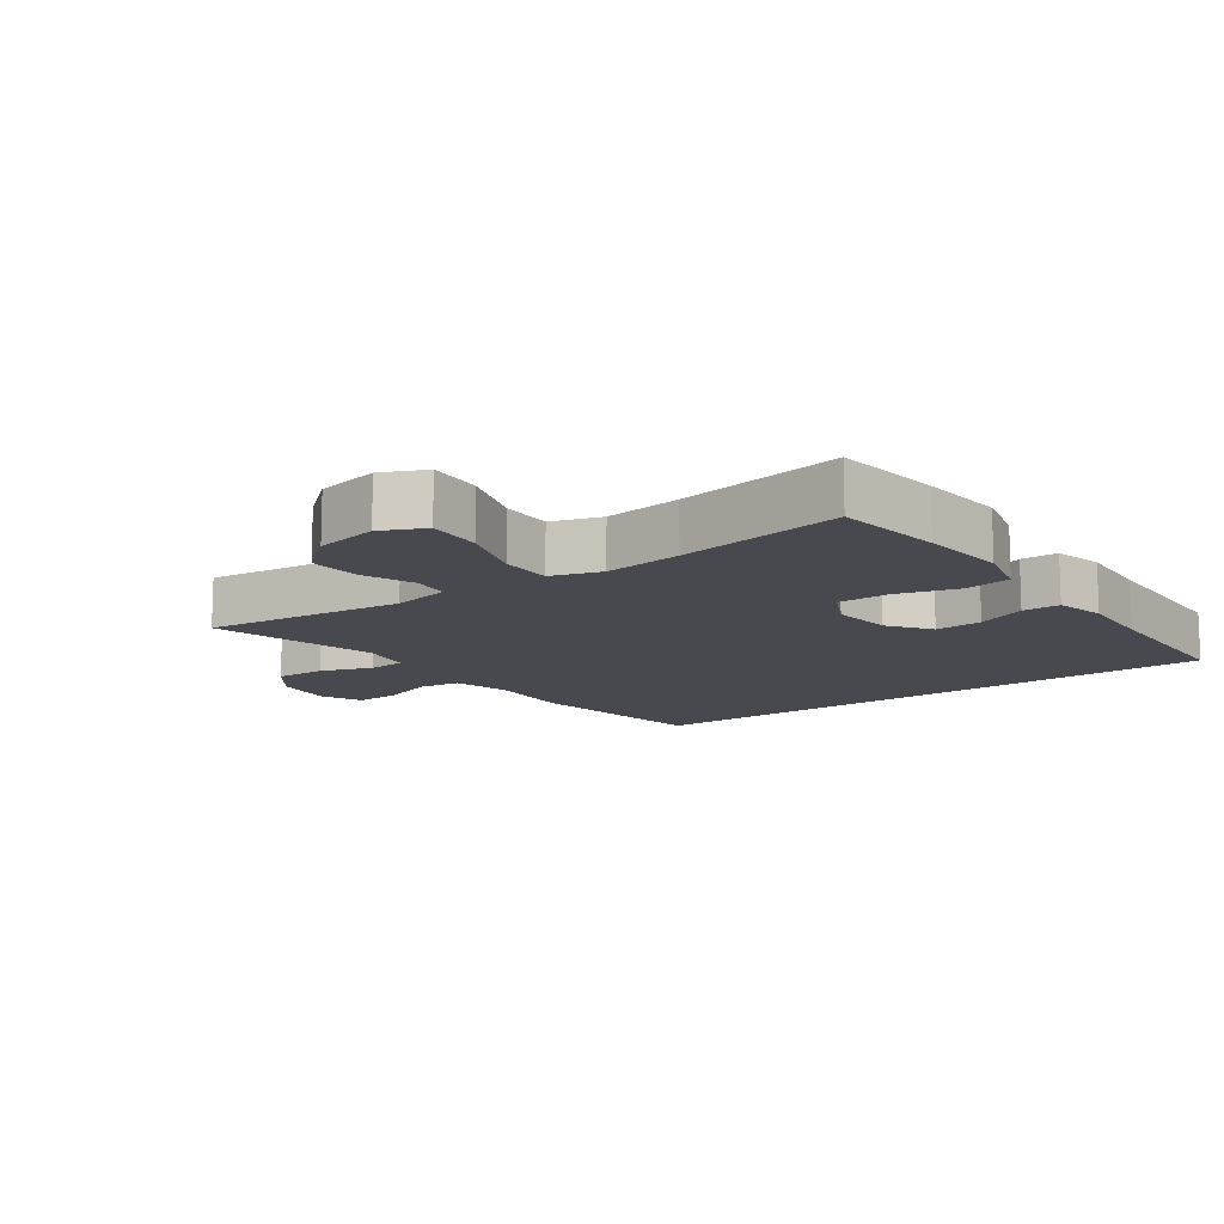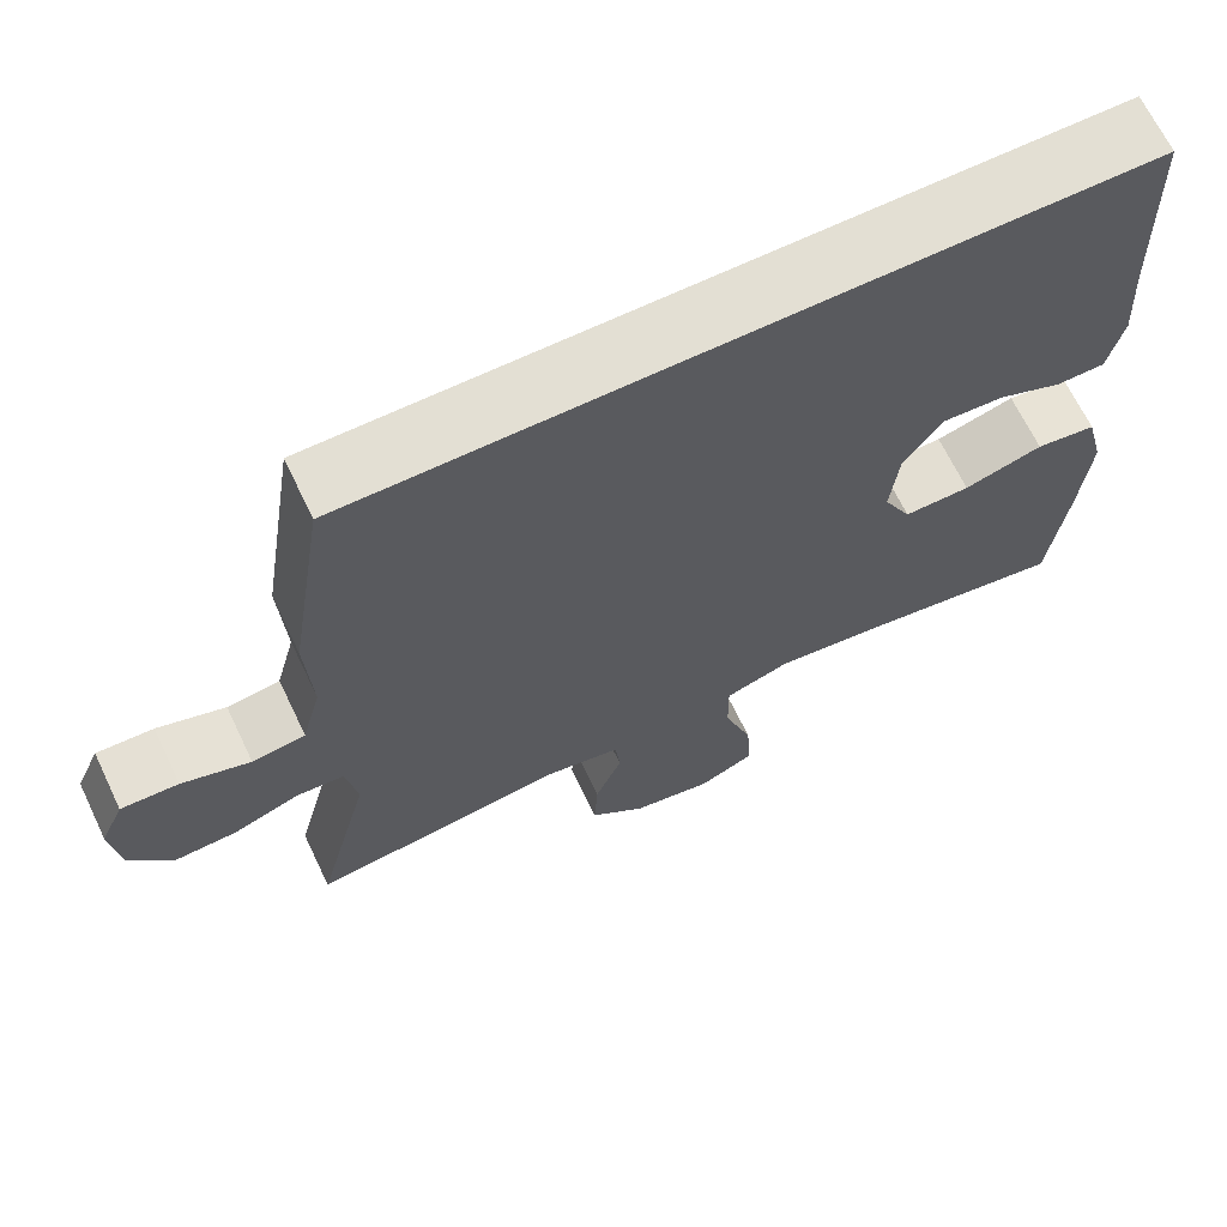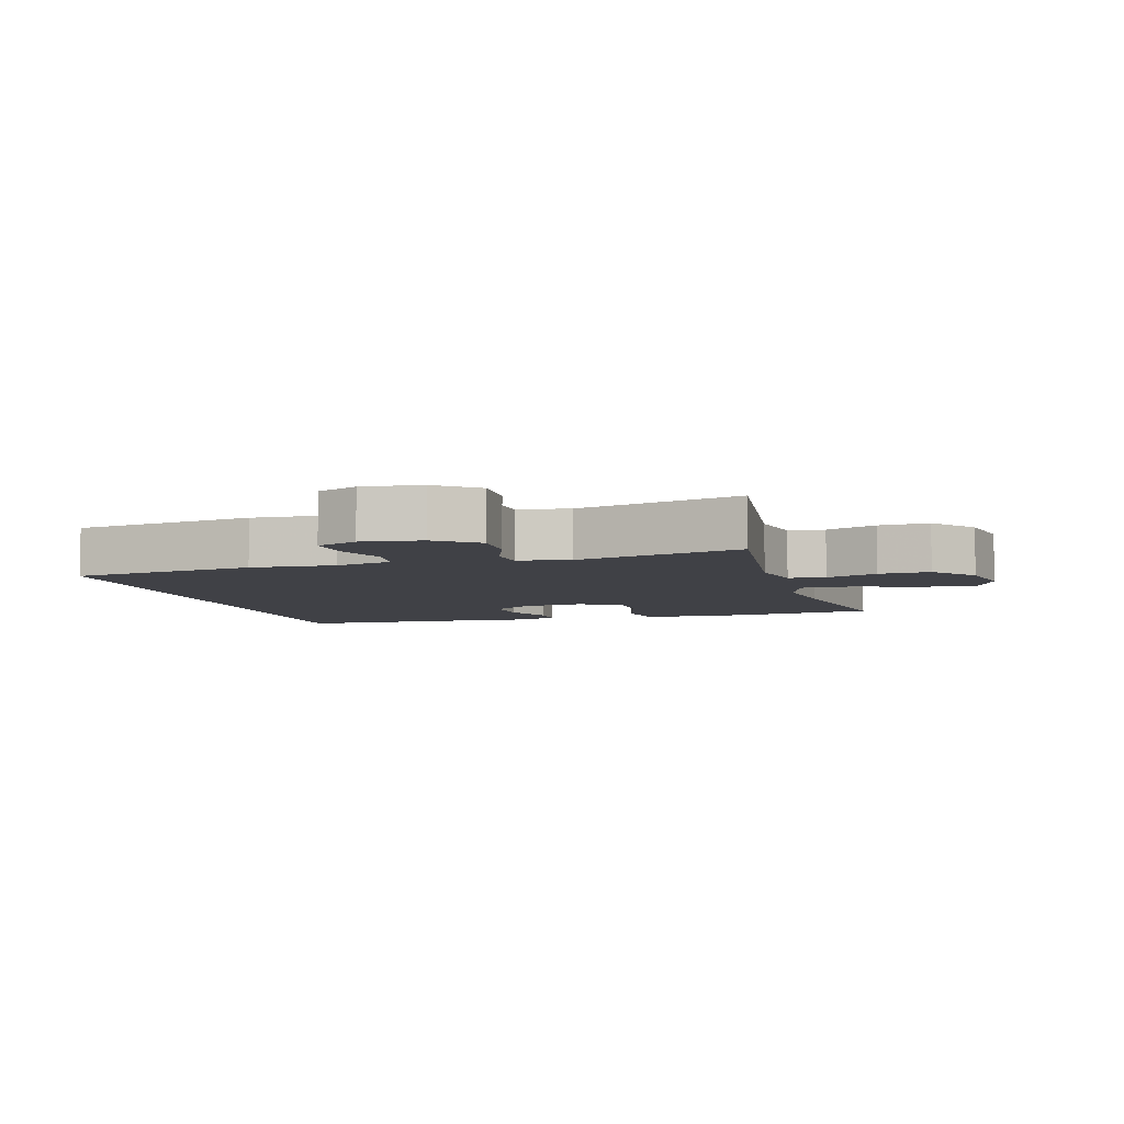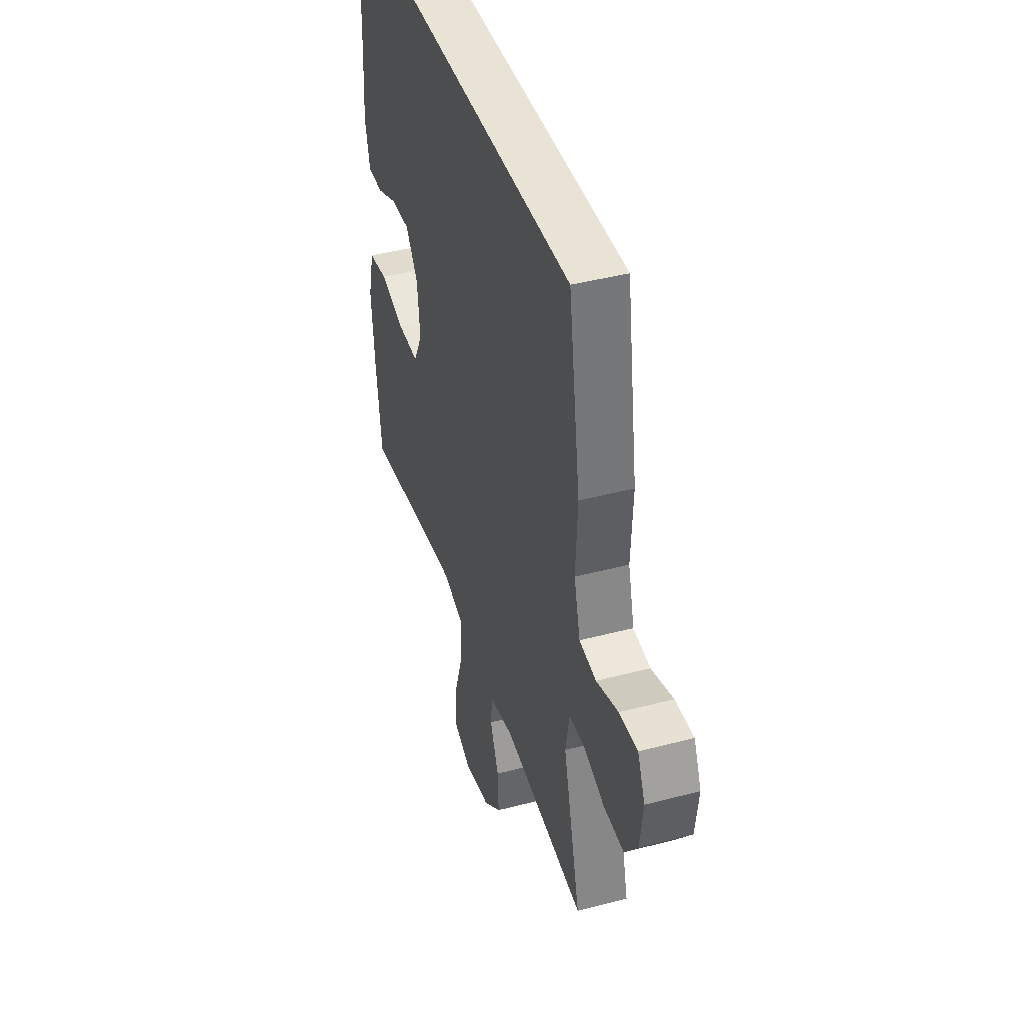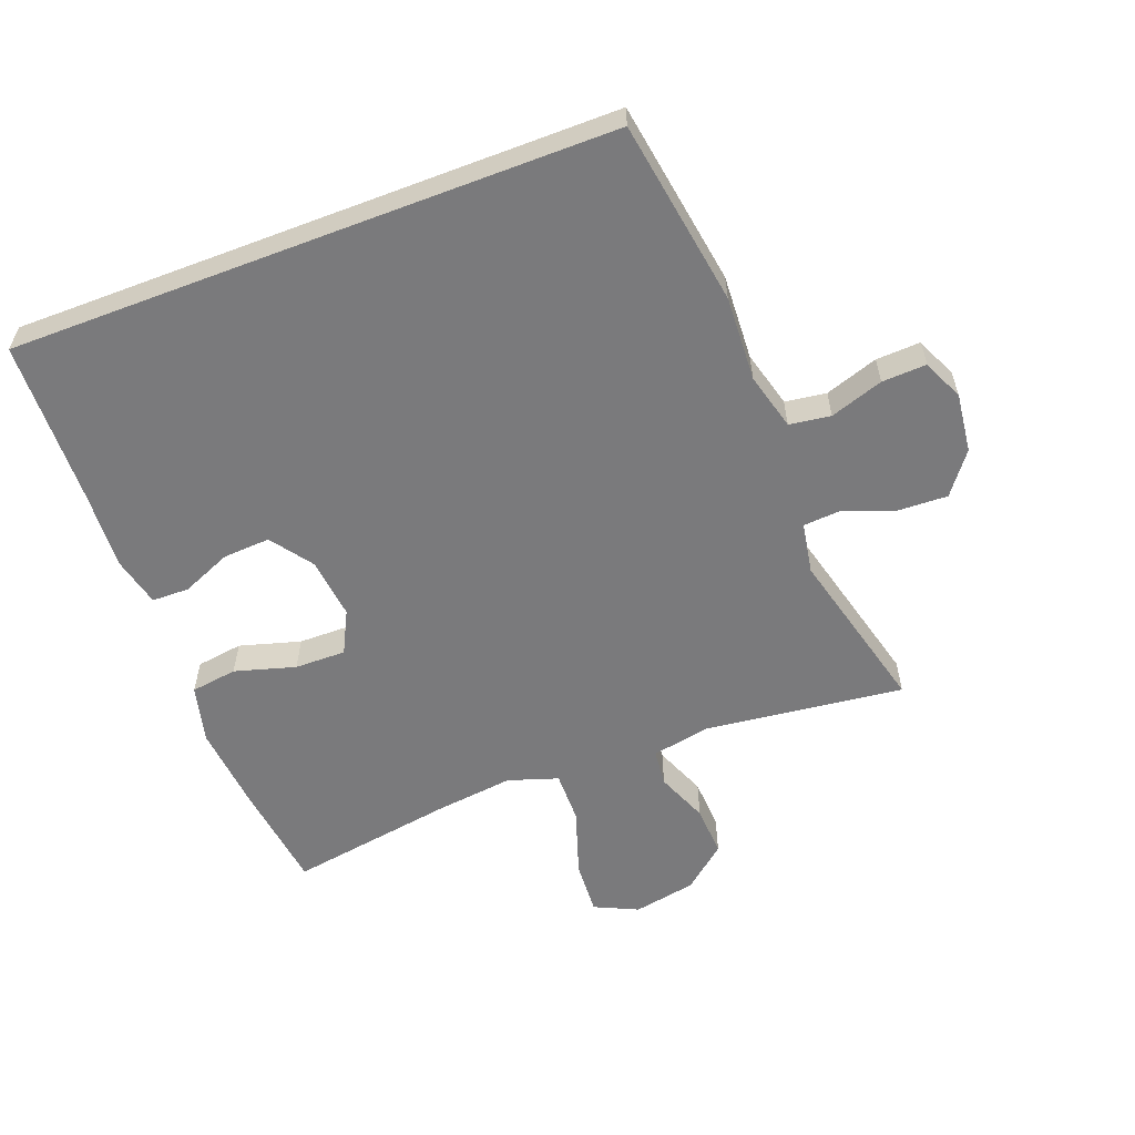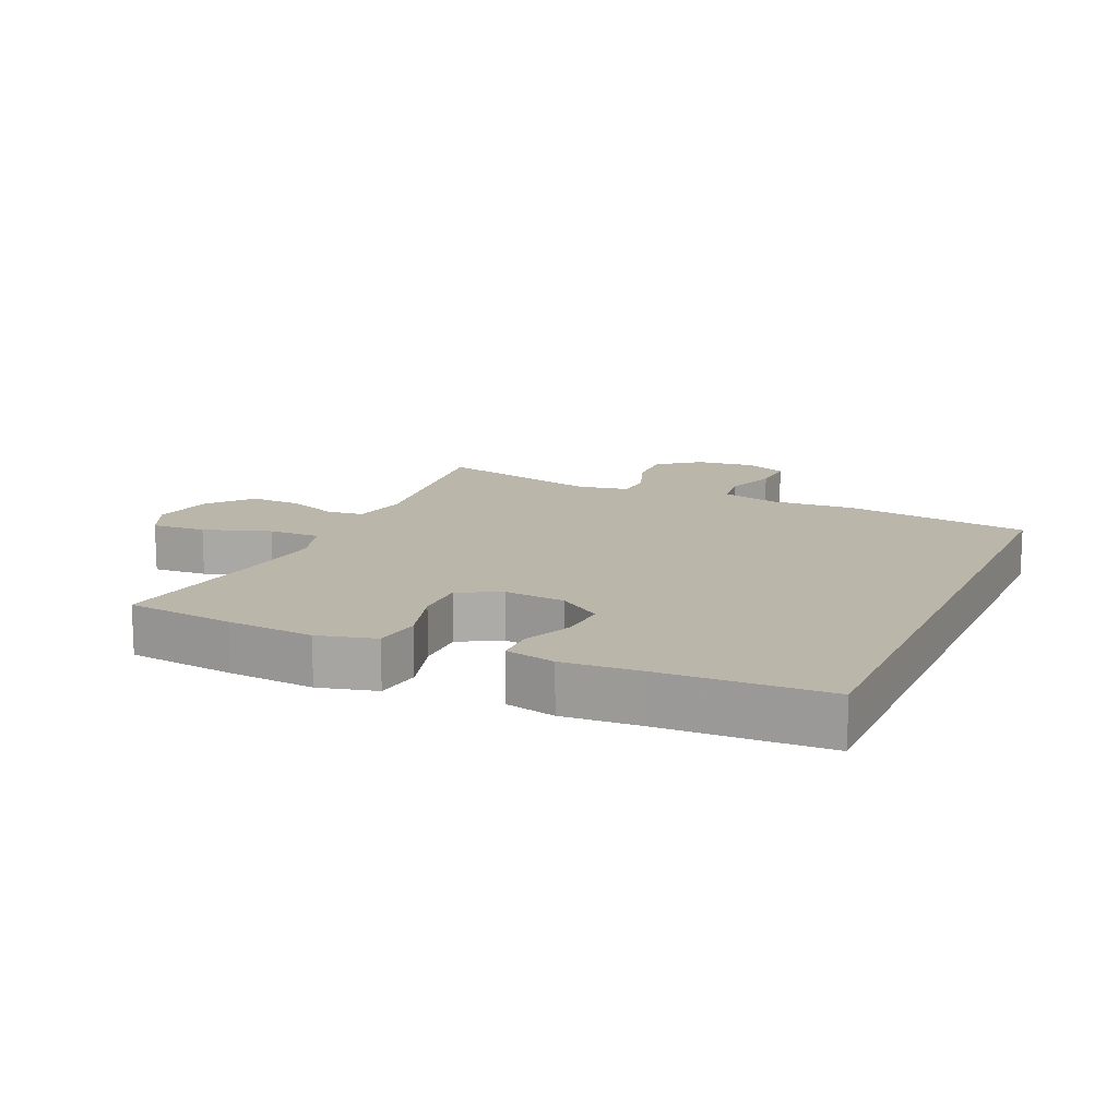
<metadata>
{"format":"obj","ext":"obj","renderer":"f3d","projection":"perspective","resolution":1024,"background":"white","views":[{"elev":-12.7,"azim":-143.9,"up":"+Y"},{"elev":67.1,"azim":154.4,"up":"+Z"},{"elev":-6.0,"azim":106.0,"up":"+Y"},{"elev":42.3,"azim":72.5,"up":"+Z"},{"elev":-58.2,"azim":20.9,"up":"+Y"},{"elev":14.0,"azim":-66.2,"up":"+Y"}]}
</metadata>
<code>
v 0.419 0.07 0.5
v 0.463 0.07 0.216
v 0.456 0.07 0.086
v 0.479 0.07 -0.001
v 0.542 0.07 -0.01
v 0.623 0.07 0.017
v 0.691 0.07 0.02
v 0.719 0.07 -0.043
v 0.708 0.07 -0.133
v 0.66 0.07 -0.196
v 0.584 0.07 -0.193
v 0.505 0.07 -0.164
v 0.449 0.07 -0.168
v 0.435 0.07 -0.246
v 0.5 0.07 -0.5
v 0.195 0.07 -0.463
v 0.107 0.07 -0.48
v 0.101 0.07 -0.536
v 0.133 0.07 -0.615
v 0.137 0.07 -0.693
v 0.071 0.07 -0.748
v -0.025 0.07 -0.766
v -0.091 0.07 -0.735
v -0.086 0.07 -0.652
v -0.052 0.07 -0.55
v -0.051 0.07 -0.471
v -0.127 0.07 -0.446
v -0.246 0.07 -0.46
v -0.5 0.07 -0.5
v -0.521 0.07 -0.335
v -0.533 0.07 -0.203
v -0.511 0.07 -0.115
v -0.44 0.07 -0.105
v -0.347 0.07 -0.132
v -0.269 0.07 -0.133
v -0.236 0.07 -0.068
v -0.246 0.07 0.025
v -0.292 0.07 0.089
v -0.364 0.07 0.085
v -0.44 0.07 0.053
v -0.497 0.07 0.054
v -0.515 0.07 0.13
v -0.508 0.07 0.248
v -0.5 0.07 0.5
v 0.419 0 0.5
v 0.463 0 0.216
v 0.456 0 0.086
v 0.479 0 -0.001
v 0.542 0 -0.01
v 0.623 0 0.017
v 0.691 0 0.02
v 0.719 0 -0.043
v 0.708 0 -0.133
v 0.66 0 -0.196
v 0.584 0 -0.193
v 0.505 0 -0.164
v 0.449 0 -0.168
v 0.435 0 -0.246
v 0.5 0 -0.5
v 0.195 0 -0.463
v 0.107 0 -0.48
v 0.101 0 -0.536
v 0.133 0 -0.615
v 0.137 0 -0.693
v 0.071 0 -0.748
v -0.025 0 -0.766
v -0.091 0 -0.735
v -0.086 0 -0.652
v -0.052 0 -0.55
v -0.051 0 -0.471
v -0.127 0 -0.446
v -0.246 0 -0.46
v -0.5 0 -0.5
v -0.521 0 -0.335
v -0.533 0 -0.203
v -0.511 0 -0.115
v -0.44 0 -0.105
v -0.347 0 -0.132
v -0.269 0 -0.133
v -0.236 0 -0.068
v -0.246 0 0.025
v -0.292 0 0.089
v -0.364 0 0.085
v -0.44 0 0.053
v -0.497 0 0.054
v -0.515 0 0.13
v -0.508 0 0.248
v -0.5 0 0.5
f 43 44 1 2
f 42 43 2 3
f 39 40 41 42
f 38 39 42
f 38 42 3 4
f 37 38 4 5
f 36 37 5
f 35 36 5
f 31 32 33 34
f 31 34 35
f 28 29 30 31
f 27 28 31 35
f 26 27 35 5
f 22 23 24 25
f 18 19 20 21
f 17 18 21 22
f 14 15 16
f 13 14 16 17
f 9 10 11 12
f 9 12 13
f 8 9 13
f 7 8 13
f 6 7 13
f 5 6 13 17
f 17 22 25 26
f 5 17 26
f 46 45 88 87
f 47 46 87 86
f 86 85 84 83
f 86 83 82
f 48 47 86 82
f 49 48 82 81
f 49 81 80
f 49 80 79
f 78 77 76 75
f 79 78 75
f 75 74 73 72
f 79 75 72 71
f 49 79 71 70
f 69 68 67 66
f 65 64 63 62
f 66 65 62 61
f 60 59 58
f 61 60 58 57
f 56 55 54 53
f 57 56 53
f 57 53 52
f 57 52 51
f 57 51 50
f 61 57 50 49
f 70 69 66 61
f 70 61 49
f 1 45 46 2
f 2 46 47 3
f 3 47 48 4
f 4 48 49 5
f 5 49 50 6
f 6 50 51 7
f 7 51 52 8
f 8 52 53 9
f 9 53 54 10
f 10 54 55 11
f 11 55 56 12
f 12 56 57 13
f 13 57 58 14
f 14 58 59 15
f 15 59 60 16
f 16 60 61 17
f 17 61 62 18
f 18 62 63 19
f 19 63 64 20
f 20 64 65 21
f 21 65 66 22
f 22 66 67 23
f 23 67 68 24
f 24 68 69 25
f 25 69 70 26
f 26 70 71 27
f 27 71 72 28
f 28 72 73 29
f 29 73 74 30
f 30 74 75 31
f 31 75 76 32
f 32 76 77 33
f 33 77 78 34
f 34 78 79 35
f 35 79 80 36
f 36 80 81 37
f 37 81 82 38
f 38 82 83 39
f 39 83 84 40
f 40 84 85 41
f 41 85 86 42
f 42 86 87 43
f 43 87 88 44
f 44 88 45 1

</code>
